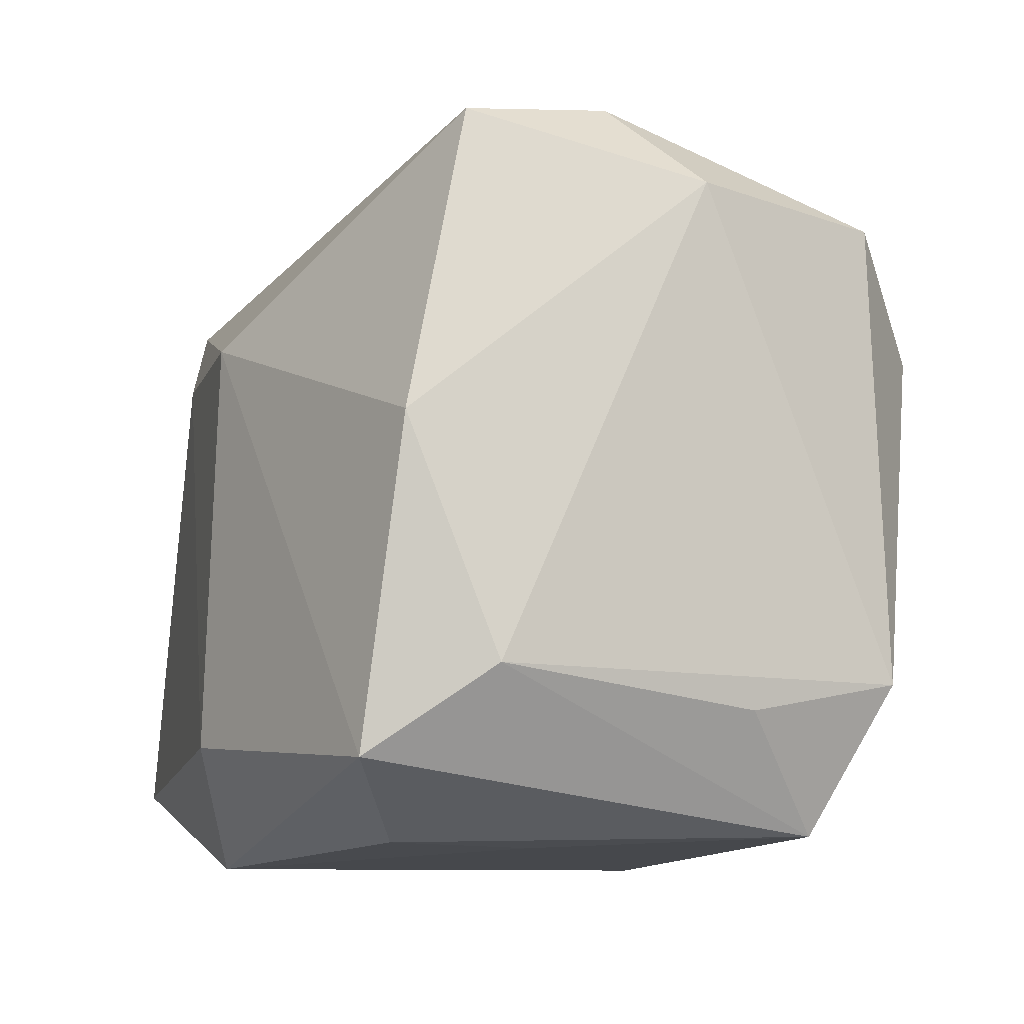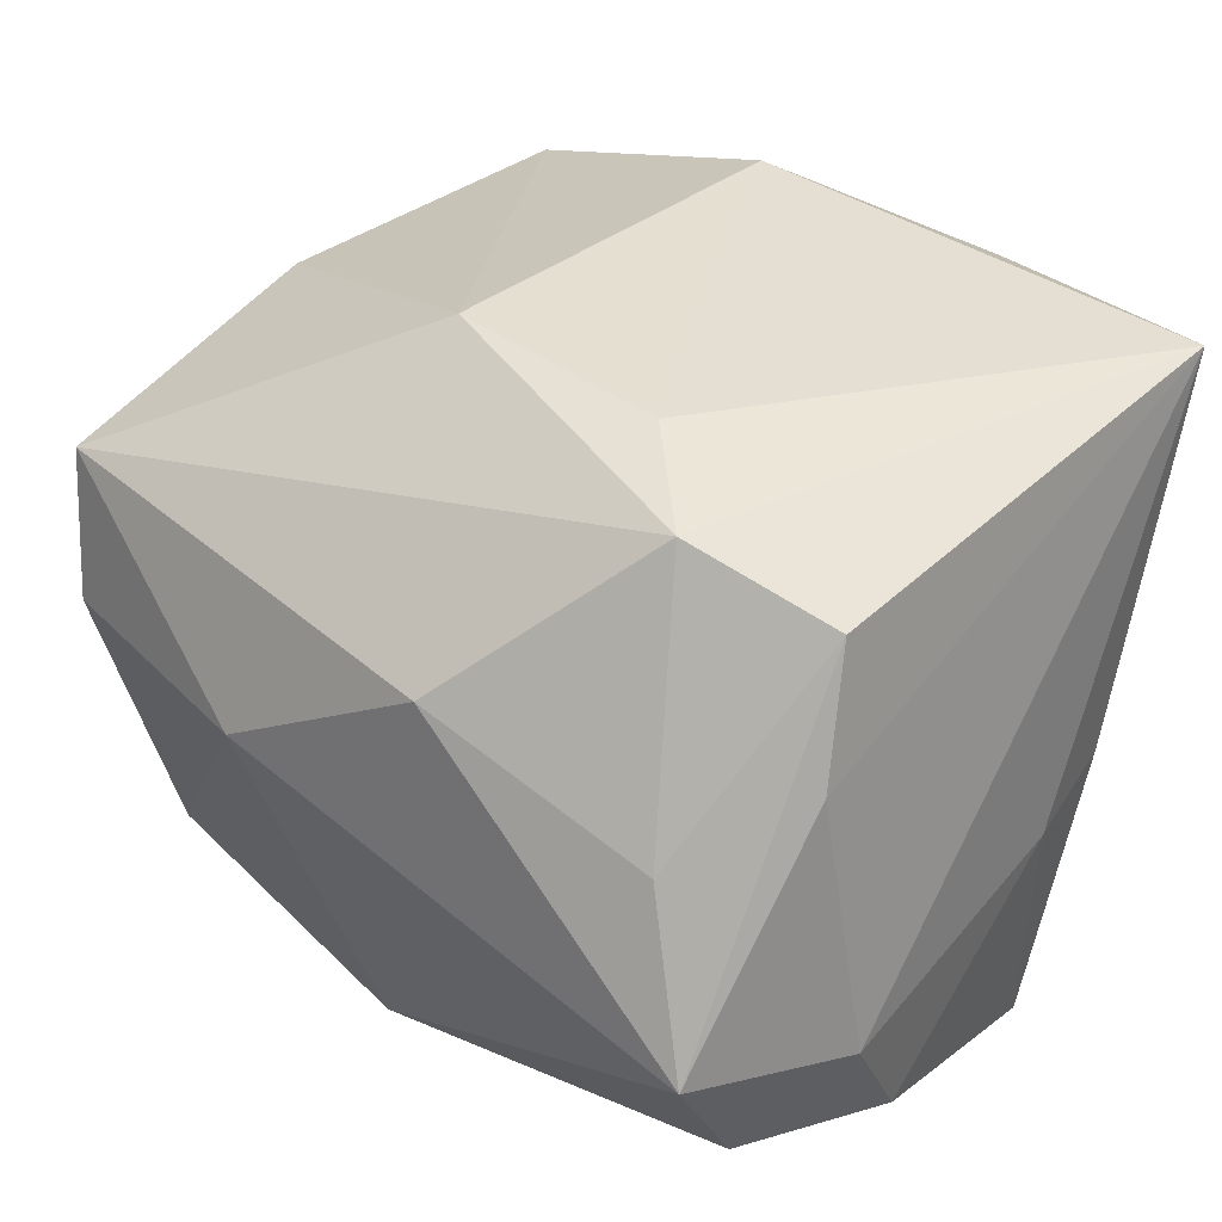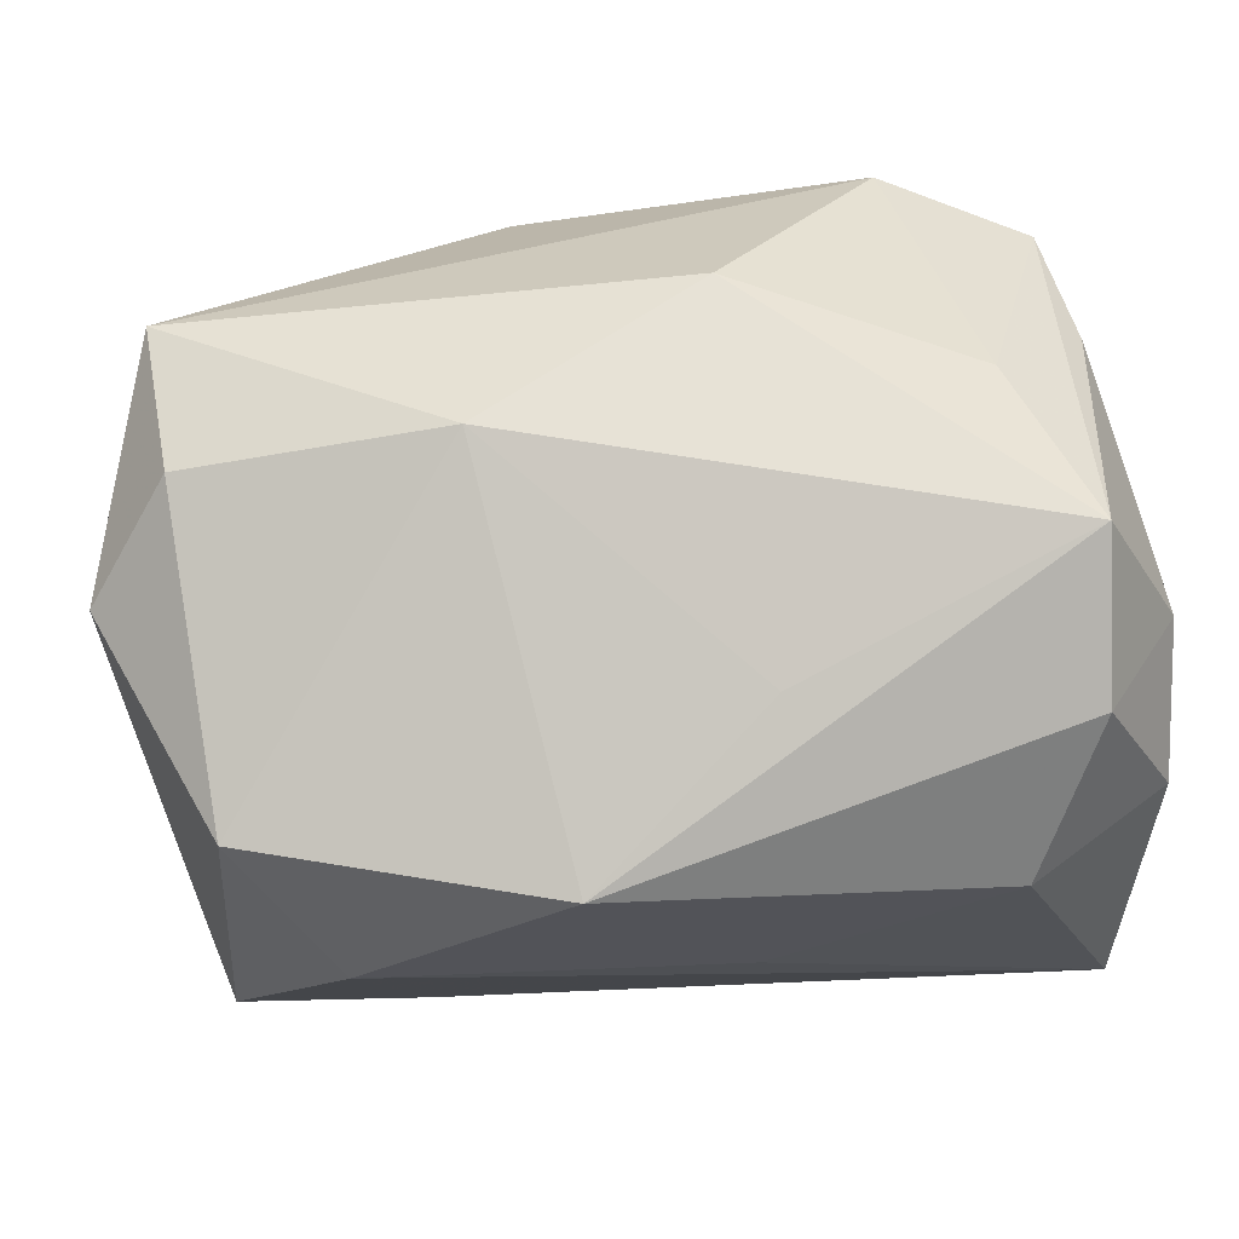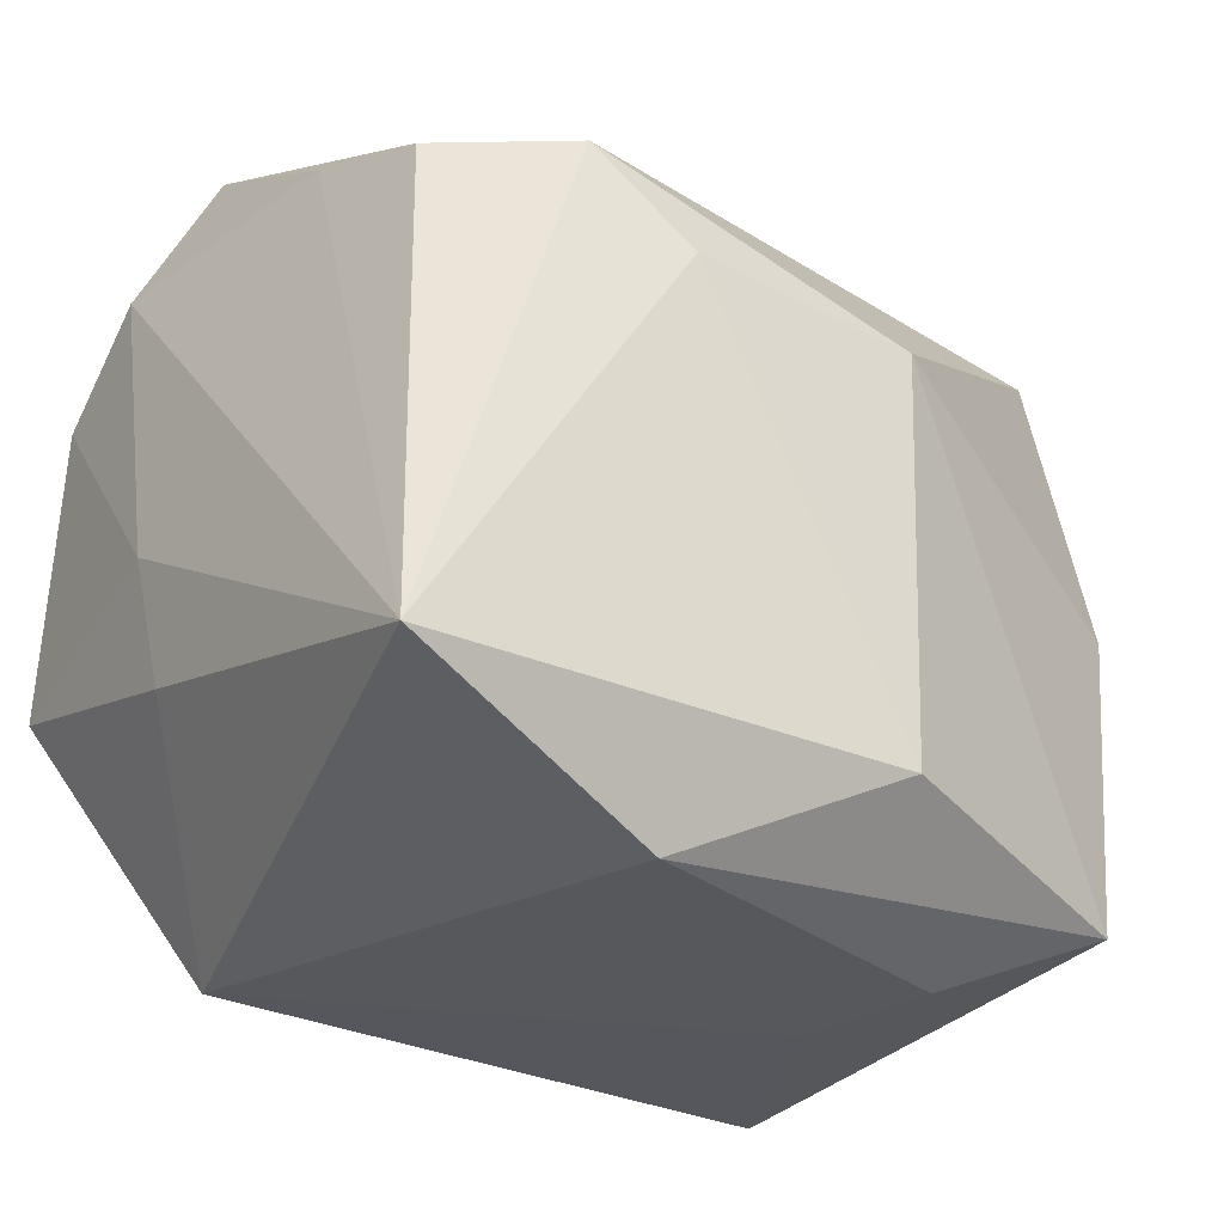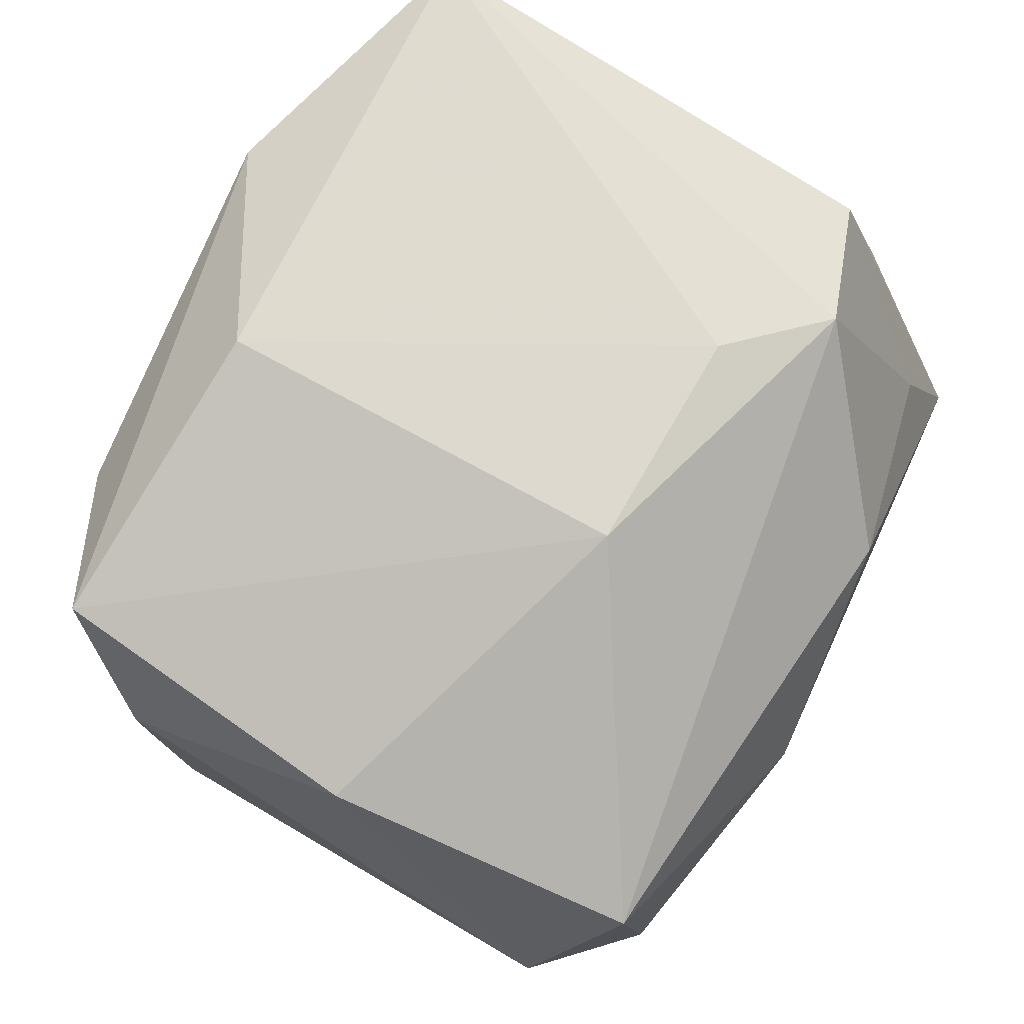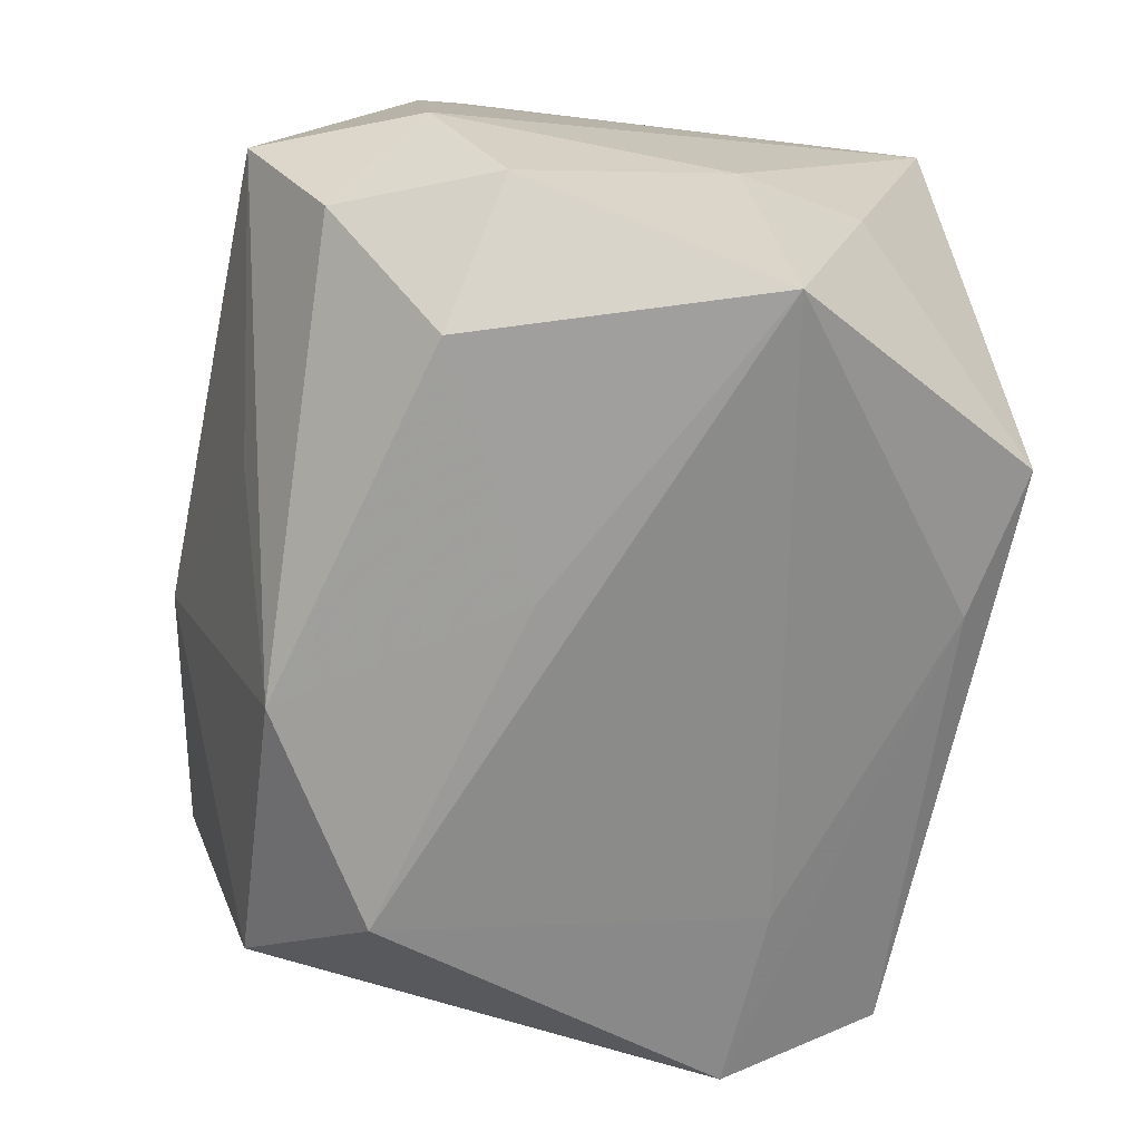
<metadata>
{"format":"obj","ext":"obj","renderer":"f3d","projection":"perspective","resolution":1024,"background":"white","views":[{"elev":-13.1,"azim":70.7,"up":"+Y"},{"elev":32.7,"azim":-141.8,"up":"+Z"},{"elev":67.0,"azim":173.8,"up":"+Y"},{"elev":-28.4,"azim":-38.3,"up":"+Y"},{"elev":75.5,"azim":115.4,"up":"+Z"},{"elev":-70.6,"azim":-102.8,"up":"+Z"}]}
</metadata>
<code>
v -0.007826 -0.02476 -0.01894
v -0.01799 0.01933 0.02242
v 0.03077 -0.01942 -0.007859
v 0.02109 0.01076 -0.02618
v -0.01119 0.01223 0.02496
v 0.01609 -0.0282 0.01484
v 0.02569 -0.02775 -0.01435
v -0.02962 0.01971 0.008702
v -0.03231 0.01846 -0.01065
v 0.02998 0.0239 0.01381
v -0.02927 -0.007203 -0.02582
v -0.004863 0.004738 -0.02618
v -0.02846 0.0166 0.01831
v 0.0271 -0.02349 0.02036
v -0.01879 -0.02675 -0.0177
v 0.03106 0.0004953 0.01849
v -0.006484 0.02578 -0.01589
v 0.02788 0.019 -0.01951
v -0.03149 -0.02032 0.02326
v 0.03111 -0.01706 -0.01882
v 0.004441 -0.02035 0.02666
v -0.03218 -0.00341 -0.006554
v -0.03137 0.01253 -0.01956
v -0.02234 0.02702 0.003657
v -0.0114 -0.0282 0.02081
v 0.03181 -0.01714 0.01166
v -0.02127 0.0145 -0.02593
v 0.01692 -0.01719 -0.01999
v -0.005563 0.02934 0.01071
v 0.01496 -0.0282 0.003695
v -0.02682 0.03012 -0.008857
v 0.03509 0.01844 -0.002958
v -0.02618 0.02371 -0.01851
v 0.02912 0.02556 0.002584
v 0.01067 0.03015 0.001597
v 0.006105 0.01094 0.02627
v -0.03065 -0.01285 -0.005521
v 0.006387 0.02077 -0.02606
f 25 19 15
f 26 14 7
f 6 14 25
f 7 14 6
f 21 14 36
f 21 19 25
f 25 14 21
f 36 14 16
f 16 10 36
f 14 26 16
f 32 10 16
f 16 26 32
f 34 10 32
f 36 10 2
f 2 10 29
f 22 19 9
f 18 4 38
f 18 34 32
f 3 26 7
f 30 6 25
f 7 6 30
f 25 15 30
f 30 15 7
f 35 18 38
f 34 18 35
f 35 31 29
f 29 10 35
f 10 34 35
f 36 2 5
f 5 2 19
f 5 21 36
f 19 21 5
f 19 2 13
f 29 31 24
f 24 2 29
f 31 13 24
f 24 13 2
f 4 28 11
f 38 4 12
f 12 27 38
f 4 11 12
f 12 11 27
f 20 28 4
f 4 18 20
f 20 3 7
f 20 18 32
f 32 26 20
f 26 3 20
f 38 31 17
f 17 35 38
f 31 35 17
f 8 31 9
f 8 13 31
f 9 19 8
f 19 13 8
f 37 15 19
f 37 11 15
f 19 22 37
f 22 11 37
f 27 11 23
f 23 22 9
f 23 11 22
f 15 11 1
f 1 11 28
f 7 15 1
f 1 20 7
f 28 20 1
f 27 23 33
f 9 31 33
f 33 23 9
f 33 31 38
f 38 27 33

</code>
